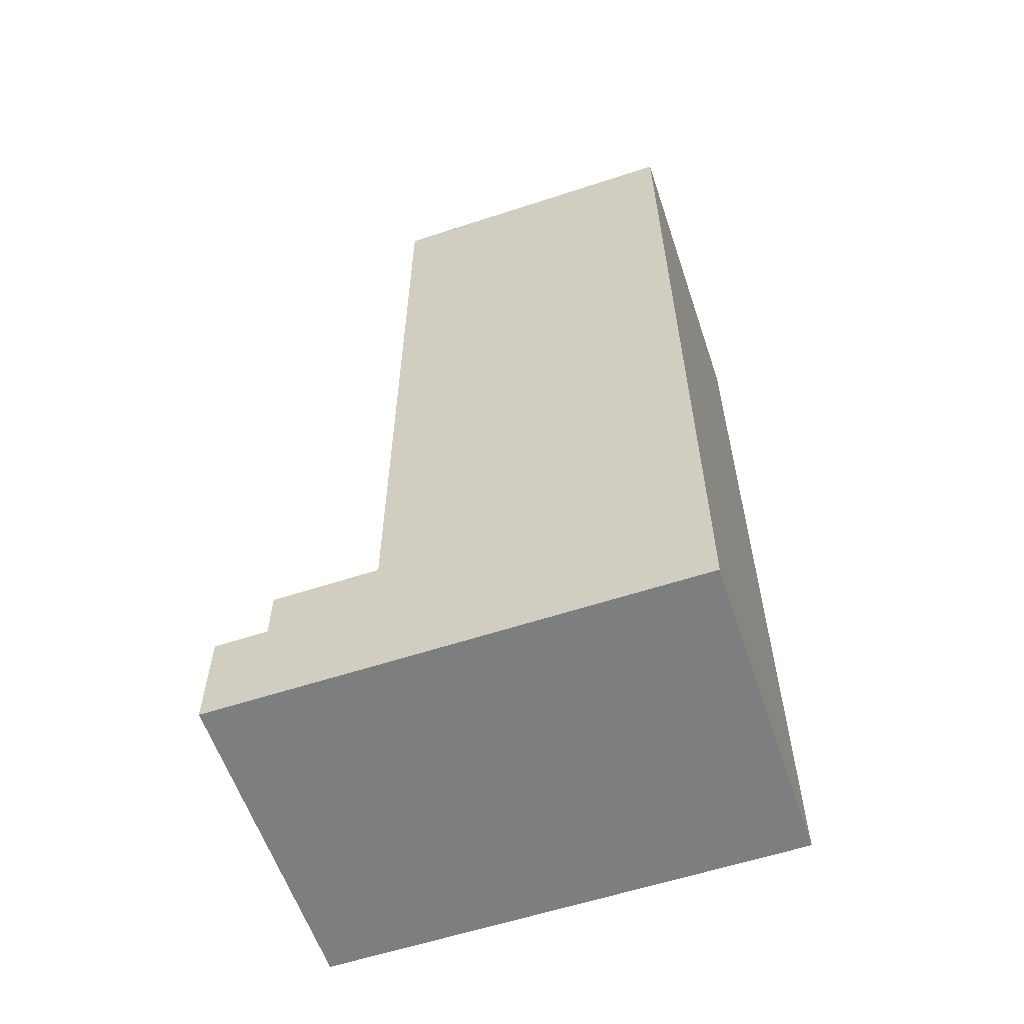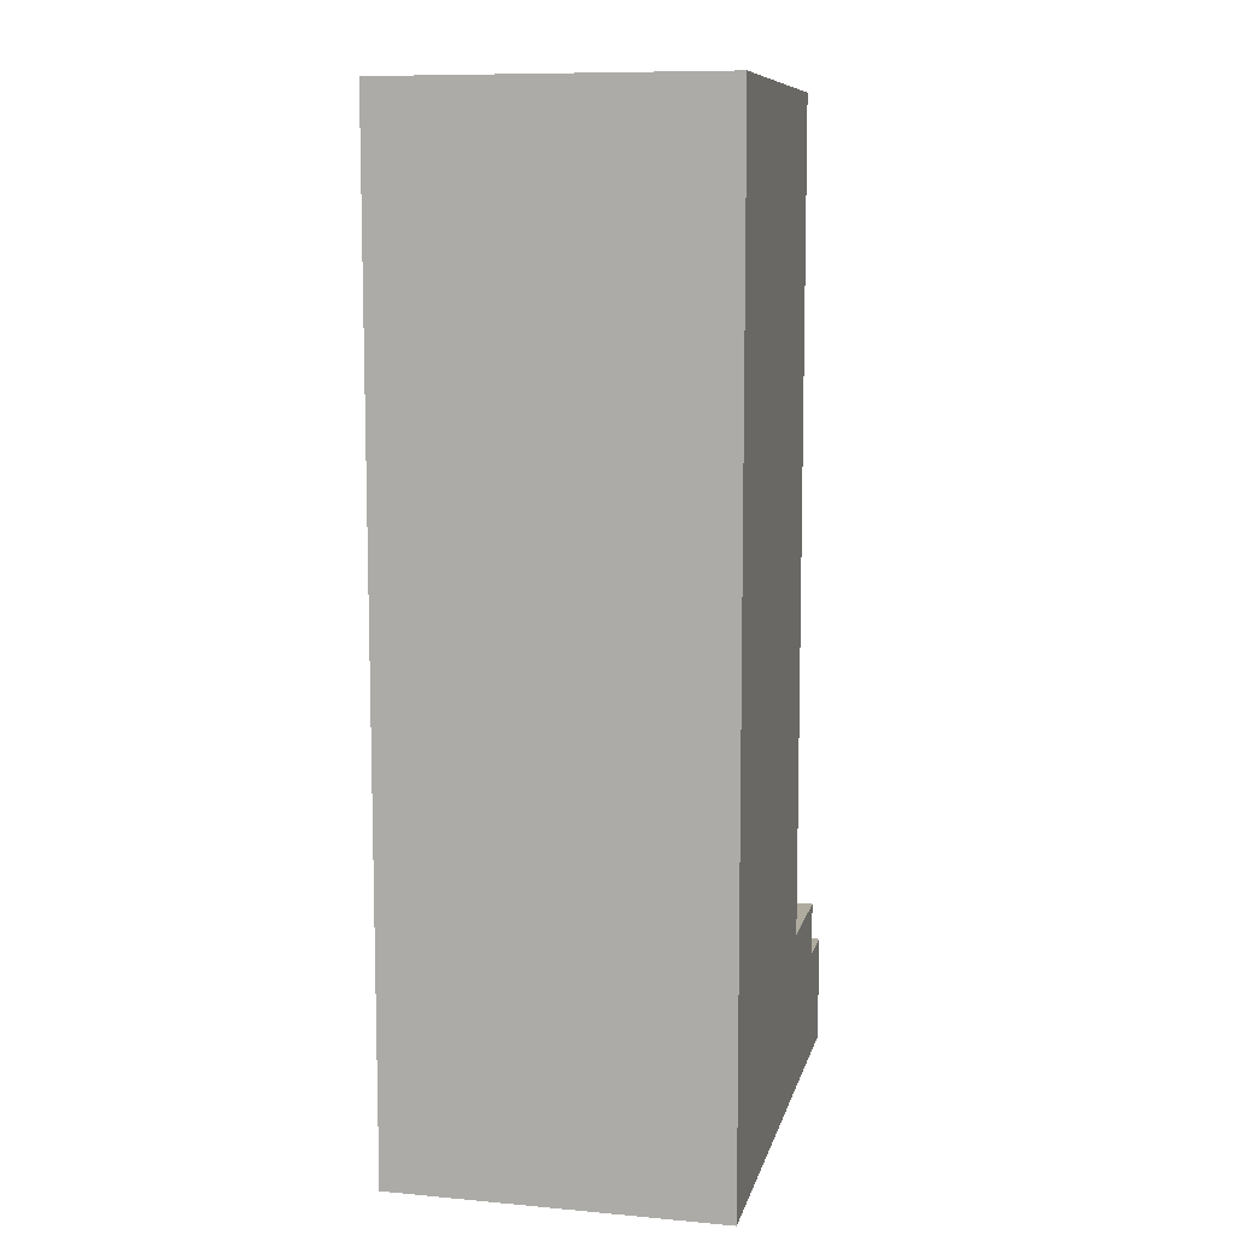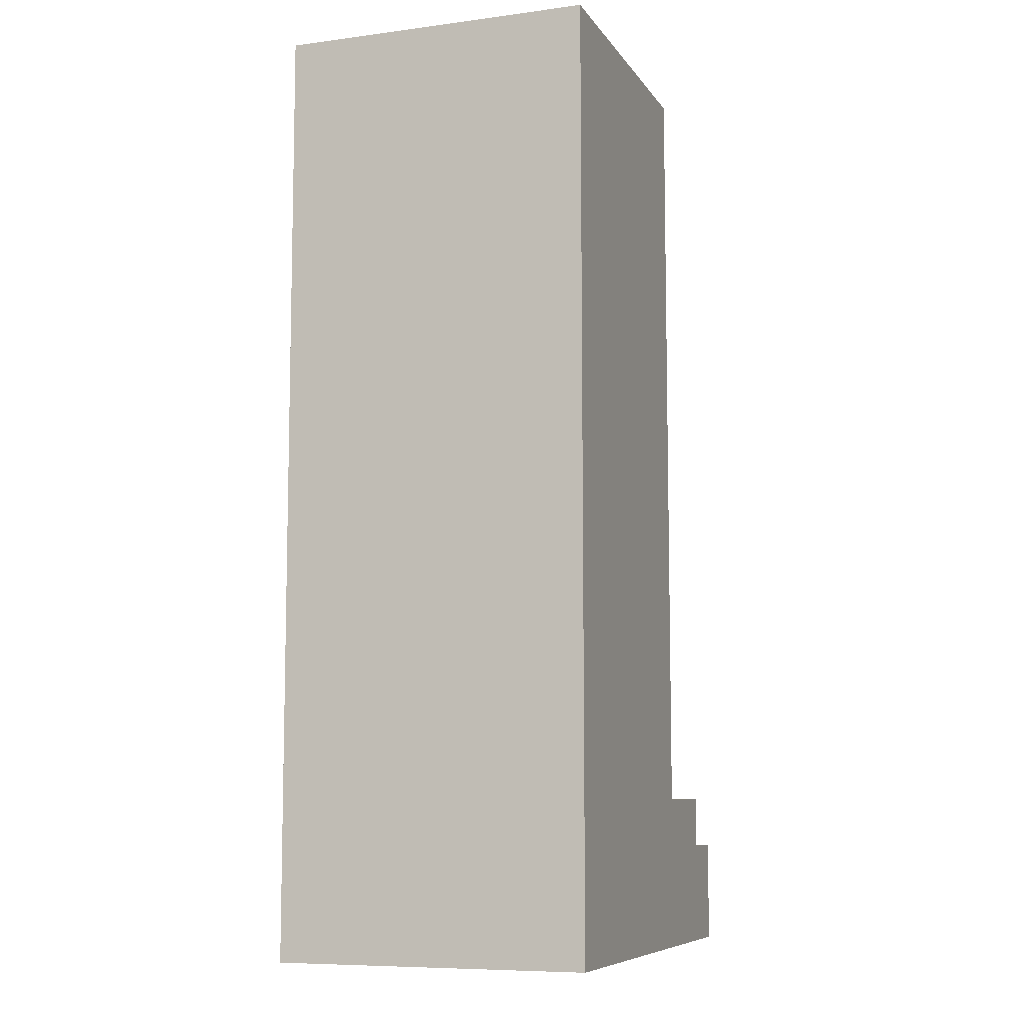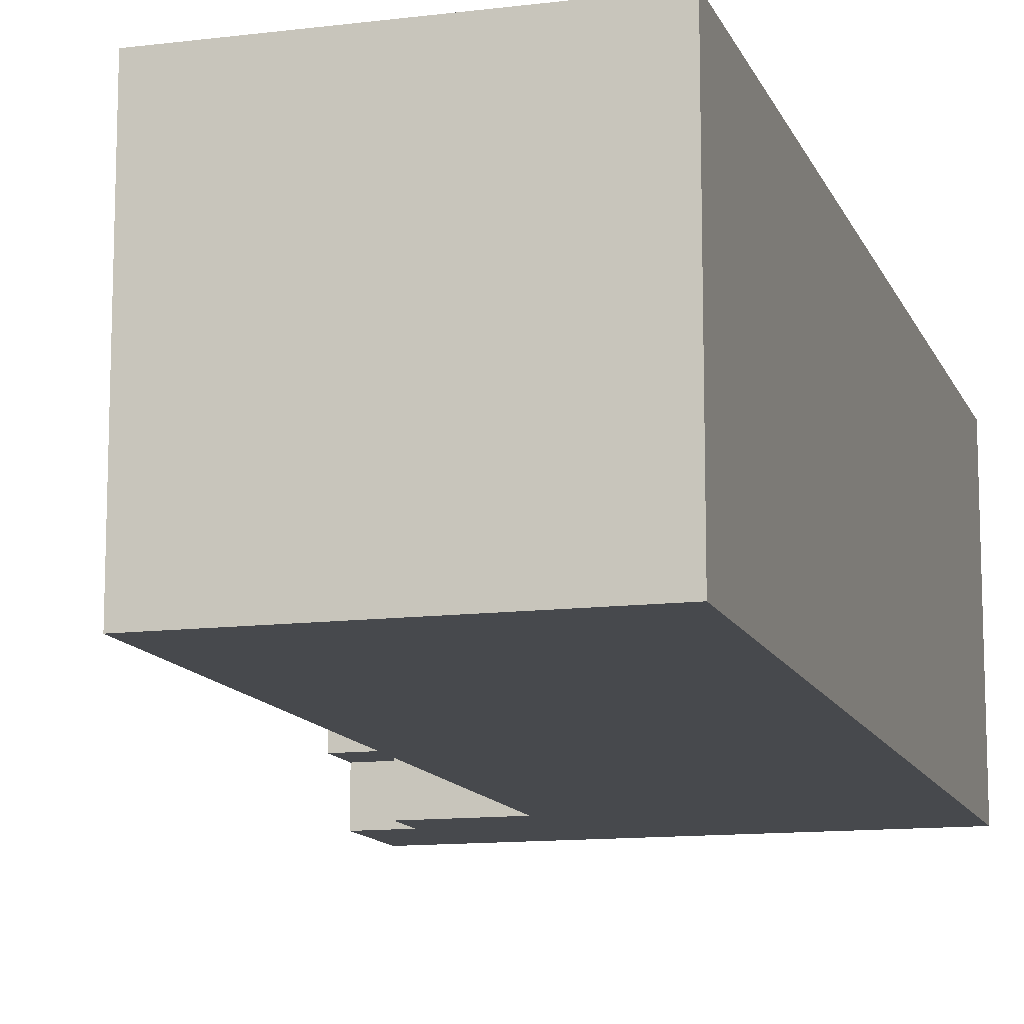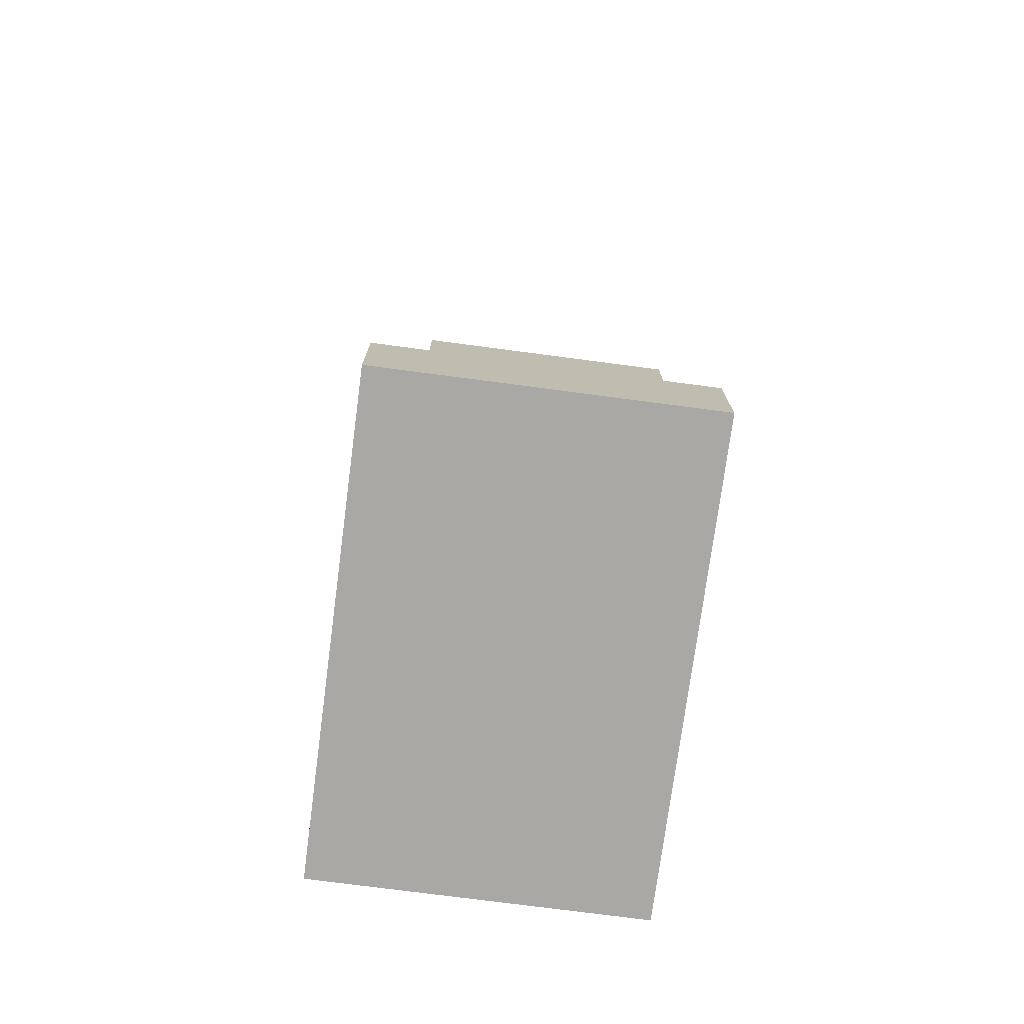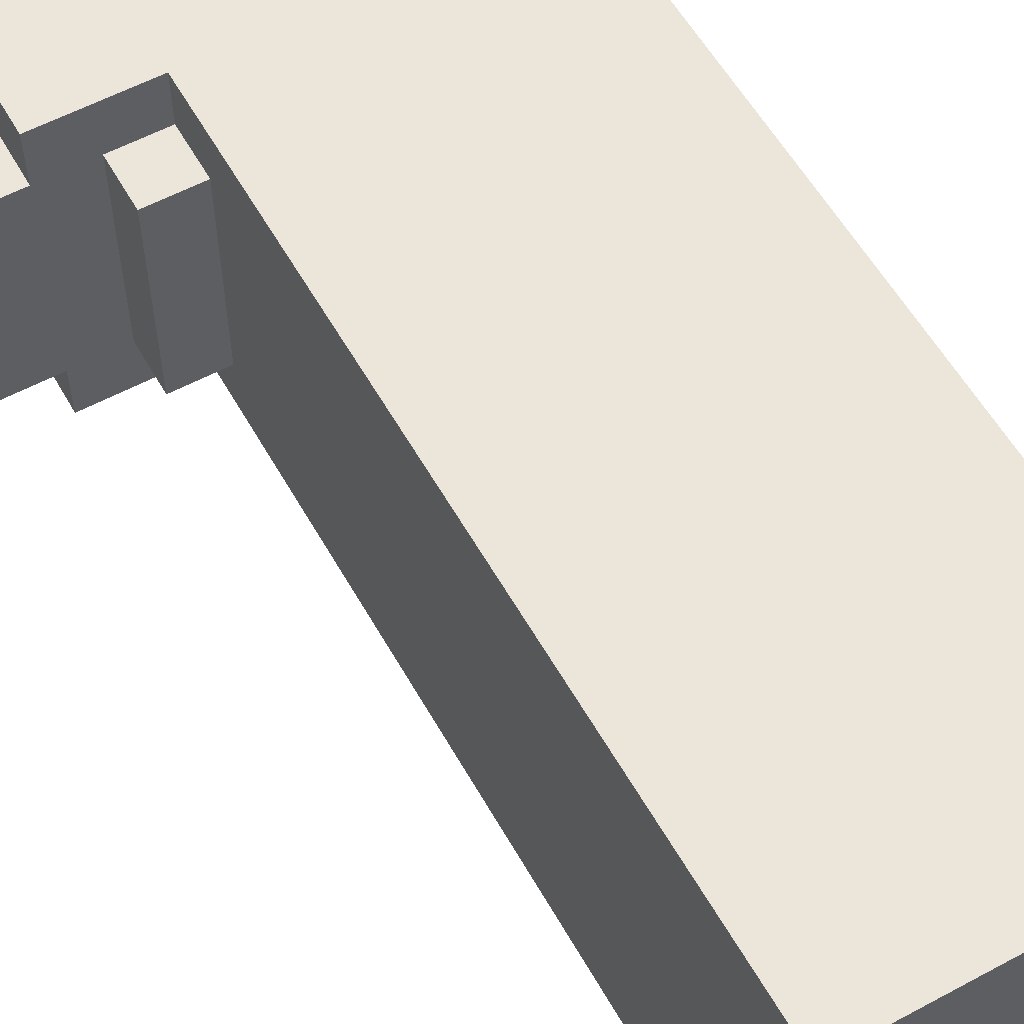
<metadata>
{"format":"obj","ext":"obj","renderer":"f3d","projection":"perspective","resolution":1024,"background":"white","views":[{"elev":-59.3,"azim":-161.4,"up":"+Y"},{"elev":9.6,"azim":-76.9,"up":"+Y"},{"elev":-8.2,"azim":-70.2,"up":"+Y"},{"elev":-12.3,"azim":-163.7,"up":"+Z"},{"elev":-74.9,"azim":82.5,"up":"+Y"},{"elev":57.4,"azim":150.8,"up":"+Z"}]}
</metadata>
<code>
o
v -0.4 -0.9 0.3
v -0.4 -0.9 -0.3
v -0.4 -0.5 0.3
v -0.4 -0.5 -0.3
v -0.4 0.2 0.2
v -0.4 0.2 -0.2
v -0.4 0.3 0.2
v -0.4 0.3 -0.2
v -0.4 0.9 0.3
v -0.4 0.9 -0.3
v 0.2 -0.6 0.3
v 0.2 -0.6 0.2
v 0.2 -0.6 -0.2
v 0.2 -0.6 -0.3
v 0.2 -0.5 0.3
v 0.2 -0.5 0.2
v 0.2 -0.5 -0.2
v 0.2 -0.5 -0.3
v 0.2 0.1 0.1
v 0.2 0.1 -0.1
v 0.2 0.2 0.2
v 0.2 0.2 0.1
v 0.2 0.2 -0.1
v 0.2 0.2 -0.2
v 0.2 0.3 0.2
v 0.2 0.3 0.1
v 0.2 0.3 -0.1
v 0.2 0.3 -0.2
v 0.2 0.9 0.3
v 0.2 0.9 -0.3
v 0.3 -0.6 0.2
v 0.3 -0.6 -0.2
v 0.3 -0.5 0.2
v 0.3 -0.5 -0.2
v 0.4 -0.7 0.3
v 0.4 -0.7 0.2
v 0.4 -0.7 -0.2
v 0.4 -0.7 -0.3
v 0.4 -0.6 0.3
v 0.4 -0.6 0.2
v 0.4 -0.6 -0.2
v 0.4 -0.6 -0.3
v 0.5 -0.9 0.3
v 0.5 -0.9 -0.3
v 0.5 -0.7 0.3
v 0.5 -0.7 0.2
v 0.5 -0.7 0.1
v 0.5 -0.7 -0.1
v 0.5 -0.7 -0.2
v 0.5 -0.7 -0.3
v 0.5 -0.6 0.2
v 0.5 -0.6 0.1
v 0.5 -0.6 -0.1
v 0.5 -0.6 -0.2
v -0.4 -0.9 0.3
v -0.4 -0.5 0.3
v -0.4 0.9 0.3
v 0.2 -0.6 0.3
v 0.2 -0.5 0.3
v 0.2 0.9 0.3
v 0.4 -0.7 0.3
v 0.4 -0.6 0.3
v 0.5 -0.9 0.3
v 0.5 -0.7 0.3
v 0.2 -0.6 0.2
v 0.2 -0.5 0.2
v 0.3 -0.6 0.2
v 0.3 -0.5 0.2
v 0.4 -0.7 0.2
v 0.4 -0.6 0.2
v 0.5 -0.7 0.2
v 0.5 -0.6 0.2
v 0.2 -0.6 -0.2
v 0.2 -0.5 -0.2
v 0.3 -0.6 -0.2
v 0.3 -0.5 -0.2
v 0.4 -0.7 -0.2
v 0.4 -0.6 -0.2
v 0.5 -0.7 -0.2
v 0.5 -0.6 -0.2
v -0.4 -0.9 -0.3
v -0.4 -0.5 -0.3
v -0.4 0.9 -0.3
v 0.2 -0.6 -0.3
v 0.2 -0.5 -0.3
v 0.2 0.9 -0.3
v 0.4 -0.7 -0.3
v 0.4 -0.6 -0.3
v 0.5 -0.9 -0.3
v 0.5 -0.7 -0.3
v -0.4 -0.9 0.3
v 0.5 -0.9 0.3
v -0.4 -0.9 -0.3
v 0.5 -0.9 -0.3
v 0.4 -0.7 0.3
v 0.5 -0.7 0.3
v 0.4 -0.7 0.2
v 0.5 -0.7 0.2
v 0.4 -0.7 -0.2
v 0.5 -0.7 -0.2
v 0.4 -0.7 -0.3
v 0.5 -0.7 -0.3
v 0.2 -0.6 0.3
v 0.4 -0.6 0.3
v 0.2 -0.6 0.2
v 0.3 -0.6 0.2
v 0.4 -0.6 0.2
v 0.5 -0.6 0.2
v 0.4 -0.6 0.1
v 0.5 -0.6 0.1
v 0.4 -0.6 -0.1
v 0.5 -0.6 -0.1
v 0.2 -0.6 -0.2
v 0.3 -0.6 -0.2
v 0.4 -0.6 -0.2
v 0.5 -0.6 -0.2
v 0.2 -0.6 -0.3
v 0.4 -0.6 -0.3
v 0.2 -0.5 0.2
v 0.3 -0.5 0.2
v 0.2 -0.5 -0.2
v 0.3 -0.5 -0.2
v -0.4 0.9 0.3
v 0.2 0.9 0.3
v -0.4 0.9 -0.3
v 0.2 0.9 -0.3
f 3 2 1
f 4 2 3
f 5 4 3
f 6 4 5
f 7 5 3
f 7 6 5
f 8 4 6
f 8 6 7
f 9 7 3
f 9 8 7
f 10 4 8
f 10 8 9
f 11 12 15
f 15 12 16
f 13 14 17
f 17 14 18
f 15 16 19
f 16 17 19
f 17 18 19
f 19 18 20
f 15 19 21
f 19 20 22
f 21 19 22
f 20 18 23
f 22 20 23
f 23 18 24
f 21 22 25
f 15 21 25
f 22 23 26
f 25 22 26
f 23 24 27
f 26 23 27
f 24 18 28
f 27 24 28
f 26 27 29
f 25 26 29
f 27 28 29
f 15 25 29
f 28 18 30
f 29 28 30
f 31 32 33
f 33 32 34
f 35 36 39
f 39 36 40
f 37 38 41
f 41 38 42
f 43 44 45
f 45 44 46
f 46 44 47
f 47 44 48
f 48 44 49
f 49 44 50
f 46 47 51
f 47 48 52
f 51 47 52
f 48 49 53
f 52 48 53
f 53 49 54
f 58 56 55
f 59 57 56
f 59 56 58
f 60 57 59
f 61 58 55
f 62 58 61
f 63 61 55
f 64 61 63
f 67 66 65
f 68 66 67
f 71 70 69
f 72 70 71
f 73 74 75
f 75 74 76
f 77 78 79
f 79 78 80
f 81 82 84
f 82 83 85
f 84 82 85
f 85 83 86
f 81 84 87
f 87 84 88
f 81 87 89
f 89 87 90
f 93 92 91
f 94 92 93
f 95 96 97
f 97 96 98
f 99 100 101
f 101 100 102
f 103 104 105
f 105 104 106
f 106 104 107
f 107 108 109
f 106 107 109
f 109 108 110
f 106 109 111
f 109 110 111
f 111 110 112
f 106 111 114
f 111 112 115
f 114 111 115
f 115 112 116
f 113 114 117
f 114 115 117
f 117 115 118
f 119 120 121
f 121 120 122
f 123 124 125
f 125 124 126

</code>
